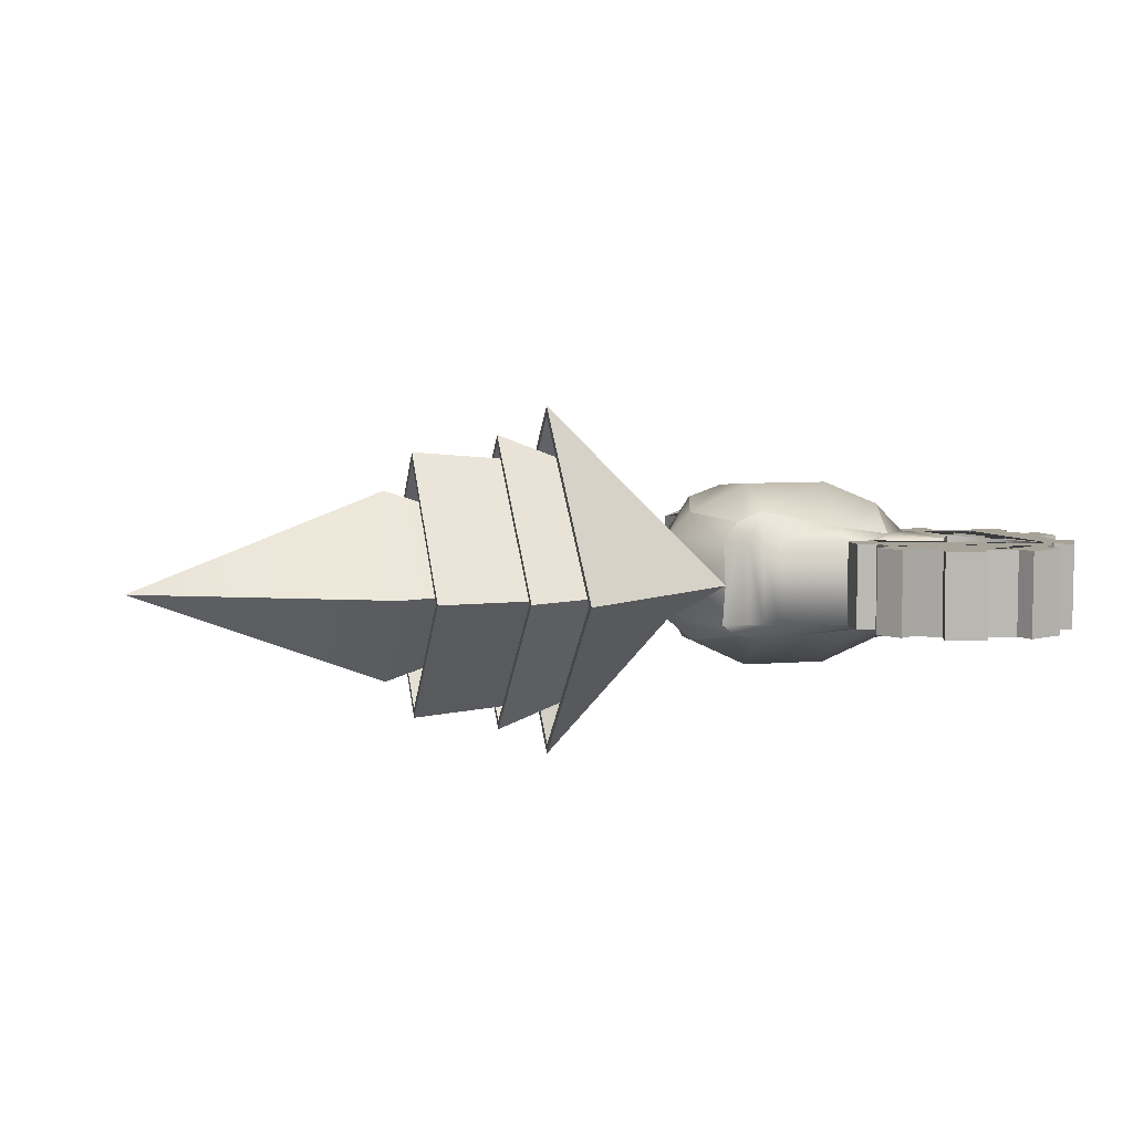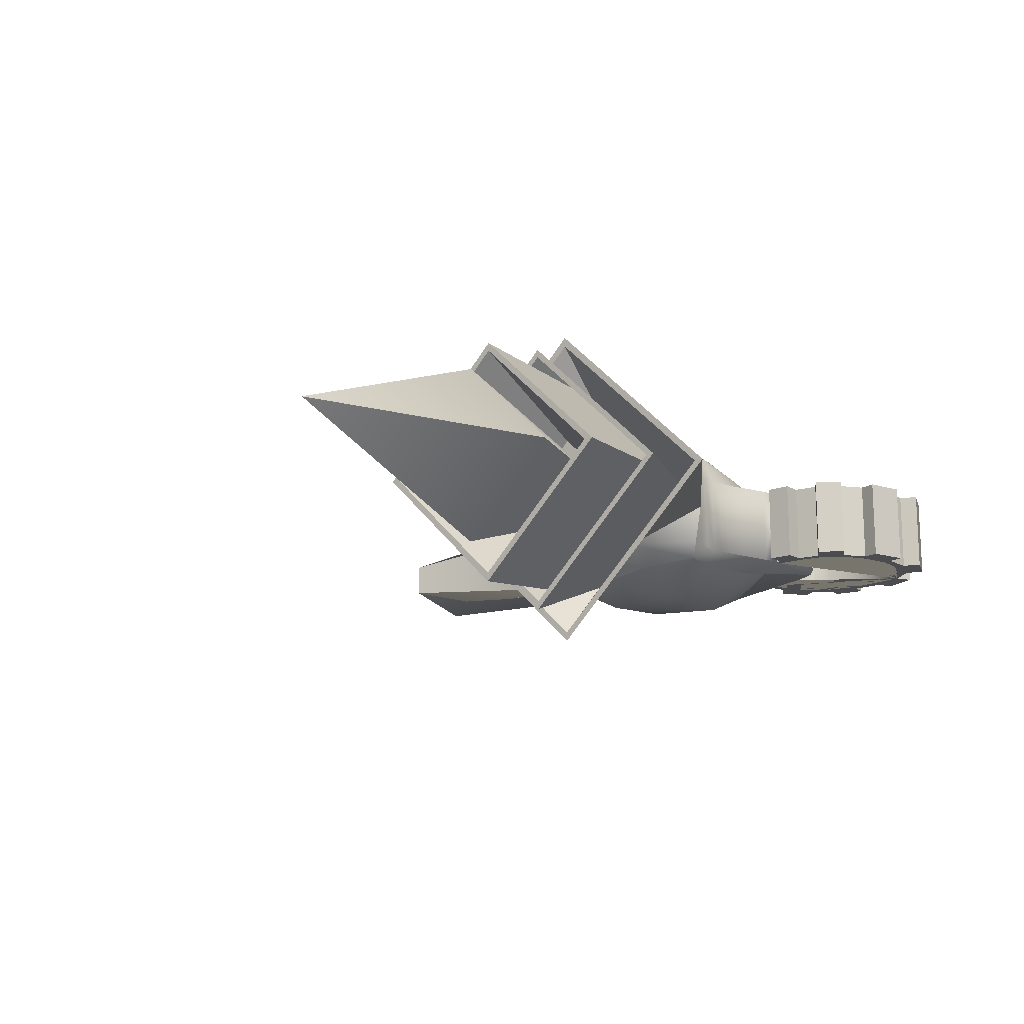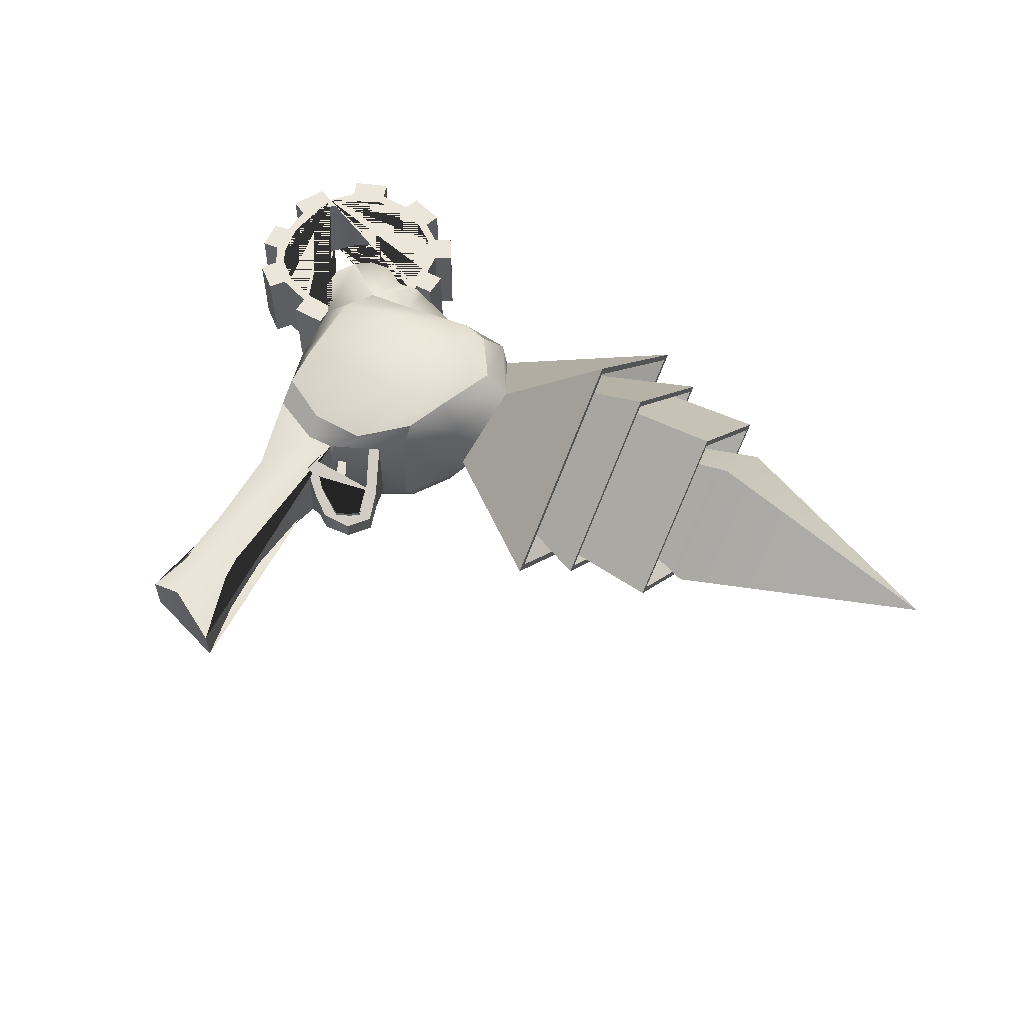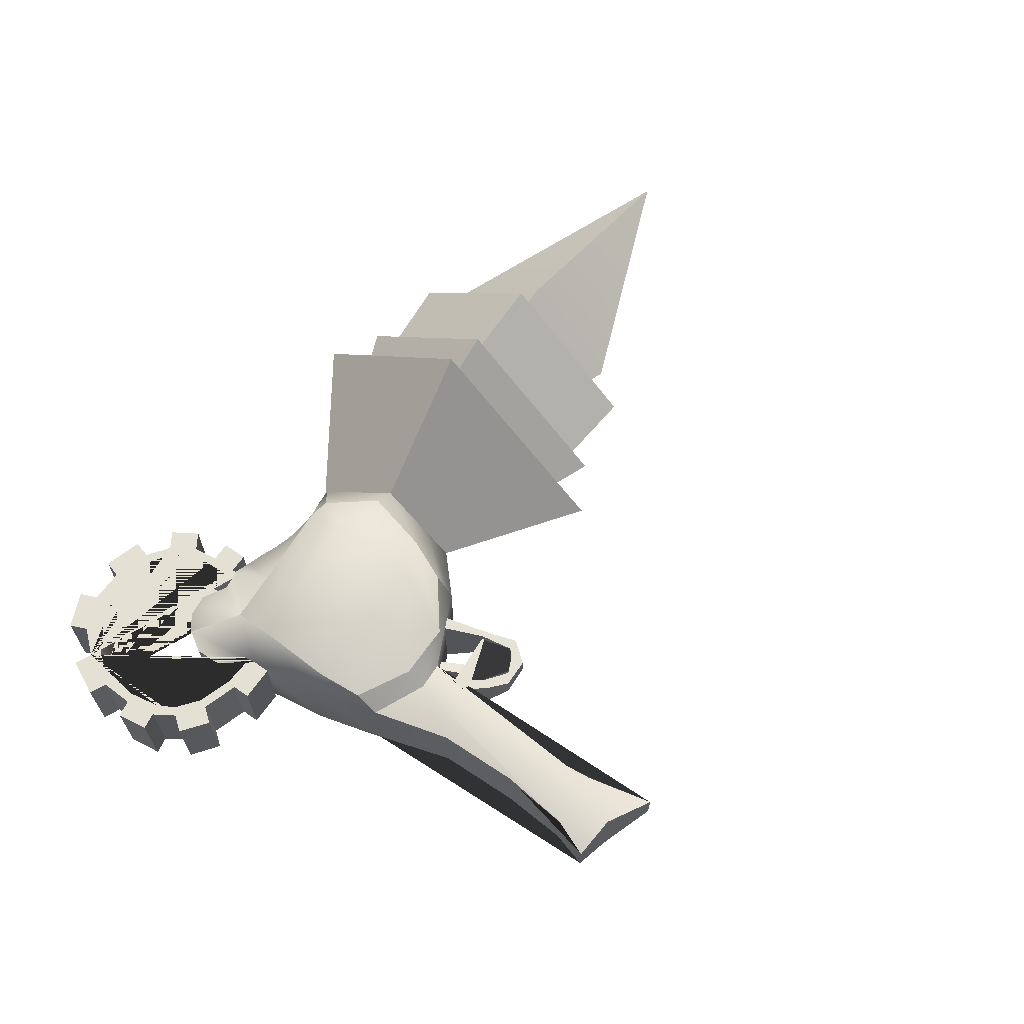
<metadata>
{"format":"obj","ext":"obj","renderer":"f3d","projection":"perspective","resolution":1024,"background":"white","views":[{"elev":6.8,"azim":166.4,"up":"+Z"},{"elev":-14.9,"azim":129.1,"up":"+Z"},{"elev":56.8,"azim":30.3,"up":"+Z"},{"elev":65.6,"azim":-54.8,"up":"+Z"}]}
</metadata>
<code>
g default
v -0.9518 5.16 0.6104
v -0.4167 4.875 0.6104
v 0.1465 4.875 0.6104
v 0.6242 5.246 0.7004
v -0.9923 5.632 0.6277
v -0.4167 5.516 0.8439
v 0.4167 5.516 0.8548
v 0.8062 5.675 0.7508
v -0.9733 6.354 0.7006
v -0.4167 6.354 0.9311
v 0.4167 6.354 0.9311
v 0.9983 6.35 0.655
v -0.9142 6.83 0.4389
v -0.4167 6.83 0.5176
v 0.4167 6.83 0.6917
v 0.6582 6.83 0.5921
v -1.372 7.154 0.4167
v -0.5333 7.196 0.4167
v 0.4167 6.931 0.4167
v 0.8416 6.962 0.4167
v -1.372 7.154 -0.4167
v -0.5333 7.196 -0.4167
v 0.4167 6.931 -0.4167
v 0.8493 6.975 -0.405
v -0.9142 6.829 -0.4078
v -0.4167 6.829 -0.5248
v 0.4167 6.829 -0.581
v 0.6586 6.813 -0.5356
v -0.9733 6.363 -0.6803
v -0.4167 6.363 -0.9048
v 0.4167 6.363 -0.9048
v 0.9695 6.363 -0.6372
v -0.9923 5.645 -0.6237
v -0.4167 5.53 -0.8465
v 0.4167 5.53 -0.9048
v 0.8662 5.653 -0.7025
v -0.9518 5.123 -0.6071
v -0.4167 4.904 -0.6222
v 0.1465 4.904 -0.6222
v 0.5931 5.26 -0.7408
v -0.9518 4.939 -0.4167
v -0.3038 4.74 -0.4167
v -0.1364 4.707 -0.4167
v 0.6242 5.067 -0.4167
v -0.9518 4.939 0.4167
v -0.4167 4.696 0.4167
v -0.1364 4.707 0.4167
v 0.6242 5.067 0.4167
v 1.018 5.639 -0.4167
v 1.018 5.639 0.4167
v 1.233 6.363 -0.4167
v 1.233 6.363 0.4167
v -1.147 5.645 -0.4167
v -1.147 5.645 0.4167
v -1.25 6.363 -0.4167
v -1.25 6.363 0.4167
v -0.8991 2.278 -0.2007
v -0.5097 2.216 -0.4167
v -0.5097 2.216 0.4167
v -0.8999 2.278 0.1815
v -0.009673 1.993 -0.1571
v -0.009673 1.993 0.1878
v -2.215 7.876 0.4167
v -0.7291 7.977 0.4167
v -0.7291 7.977 -0.4167
v -2.215 7.876 -0.4167
v -2.222 6.681 -0.4167
v -2.222 6.681 0.4167
v 0.8468 7.049 -0.004979
v 1.138 5.53 -0.000594
v 2.469 4.567 0.001041
v 2.469 6.363 1.729
v 2.469 6.363 -1.722
v 2.469 8.159 -0.01712
v 2.469 6.363 1.629
v 2.469 8.063 -0.01663
v 2.469 6.363 -1.631
v 2.469 4.673 0.000507
v 1.866 6.364 -1.033
v 1.866 5.295 -0.00075
v 1.866 7.44 -0.01159
v 1.866 6.364 1.029
v 2.963 6.363 -1.455
v 2.963 4.856 0.000136
v 2.963 7.879 -0.01515
v 2.963 6.363 1.452
v 2.963 6.363 1.366
v 2.963 7.792 -0.01471
v 2.963 6.363 -1.371
v 2.963 4.943 -0.000302
v 2.274 7.581 -0.01309
v 2.274 6.364 -1.169
v 2.274 6.364 1.163
v 2.274 5.154 -0.000815
v 3.803 7.72 -0.01415
v 3.803 6.363 -1.302
v 3.803 6.363 1.296
v 3.803 5.016 -0.000478
v 3.803 6.363 1.211
v 3.803 7.628 -0.01369
v 3.803 6.363 -1.212
v 3.803 5.105 -0.00093
v 2.436 6.92 -0.007301
v 2.436 6.365 -0.5335
v 2.436 6.365 0.5304
v 2.436 5.812 -0.001699
v 2.436 6.365 0.392
v 2.436 6.779 -0.006587
v 2.436 6.365 -0.3976
v 2.436 5.952 -0.002408
v 4.085 7.341 -0.01115
v 4.085 6.364 -0.9337
v 4.085 6.364 0.9294
v 4.085 5.391 -0.001285
v 6.548 6.365 -0.003236
v 6.548 6.365 -0.003458
v 6.548 6.365 -0.00301
v 6.548 6.365 -0.003234
v -2.354 6.882 -0.4167
v -2.353 6.889 0.4167
v -2.385 7.521 -0.4167
v -2.384 7.522 0.4167
v -0.9539 8.138 -0.4167
v -0.9476 8.139 0.4167
v -2.015 8.111 -0.4167
v -1.66 8.262 -0.4167
v -2.008 8.112 0.4167
v -1.658 8.262 0.4167
v -1.324 8.255 0.4167
v -1.34 8.252 -0.4167
v -2.397 7.203 -0.4167
v -2.397 7.201 0.4167
v -1.956 6.479 -0.4167
v -1.962 6.479 0.4167
v -1.599 6.363 -0.4167
v -1.601 6.363 0.4167
v -0.5736 7.729 0.4167
v -0.5736 7.729 -0.4167
v -0.5396 7.486 0.4167
v -0.5396 7.489 -0.4167
v -0.2891 3.337 0.3629
v -0.2892 3.338 -0.3734
v -0.7035 3.324 -0.3867
v -0.7033 3.329 0.3564
v -0.727 4.157 -0.376
v -0.7269 4.159 0.3655
v -0.7685 2.654 -0.3077
v -0.7687 2.65 0.2804
v -0.2438 4.014 0.3847
v -0.2438 4.014 -0.3842
v -0.1989 2.669 0.3321
v -0.1988 2.666 -0.3315
v -1.25 6.184 -0.4167
v -1.25 6.184 0.4167
v -1.601 6.184 0.4167
v -1.599 6.184 -0.4167
v -1.956 6.479 -0.4167
v -1.962 6.479 0.4167
v -2.222 6.681 0.4167
v -2.222 6.681 -0.4167
v -2.069 6.331 -0.4171
v -2.075 6.331 0.4162
v -2.335 6.533 0.4162
v -2.335 6.533 -0.4171
v -2.522 6.856 -0.4165
v -2.521 6.863 0.4168
v -2.565 7.174 0.4168
v -2.565 7.177 -0.4165
v -2.552 7.602 -0.4167
v -2.552 7.603 0.4166
v -2.382 7.956 0.4166
v -2.382 7.956 -0.4167
v -2.081 8.282 0.4169
v -2.088 8.281 -0.4164
v -1.73 8.432 0.4169
v -1.733 8.432 -0.4164
v -1.274 8.421 0.4156
v -1.29 8.418 -0.4178
v -0.8976 8.305 0.4156
v -0.9039 8.303 -0.4178
v -0.411 7.831 0.4167
v -0.411 7.832 -0.4166
v -0.5665 8.079 -0.4166
v -0.5665 8.079 0.4167
v -0.5396 7.237 0.4167
v -0.5396 7.237 -0.4167
v -0.3429 7.237 0.4167
v -0.3429 7.237 -0.4167
v -0.3429 7.489 -0.4167
v -0.3429 7.486 0.4167
v -0.6182 7.182 -0.4167
v -2.166 7.767 -0.4167
v -1.229 6.434 -0.4167
v -0.6246 7.495 -0.4167
v -0.6601 7.712 -0.4167
v -0.7984 7.928 -0.4167
v -1.022 8.075 -0.4167
v -1.354 8.166 -0.4167
v -1.646 8.154 -0.4167
v -1.954 8.011 -0.4167
v -2.275 7.51 -0.4167
v -2.304 7.224 -0.4167
v -2.241 6.927 -0.4167
v -2.153 6.748 -0.4167
v -1.926 6.574 -0.4167
v -1.593 6.456 -0.4167
v -1.23 6.43 0.4167
v -2.165 7.766 0.4167
v -0.6198 7.176 0.4167
v -1.587 6.452 0.4167
v -1.927 6.566 0.4167
v -2.157 6.748 0.4167
v -2.249 6.929 0.4167
v -2.303 7.226 0.4167
v -2.272 7.506 0.4167
v -1.955 8.004 0.4167
v -1.653 8.153 0.4167
v -1.356 8.159 0.4167
v -1.024 8.078 0.4167
v -0.7983 7.925 0.4167
v -0.6633 7.711 0.4167
v -0.6261 7.503 0.4167
v -0.6195 7.177 0.2778
v -1.372 7.154 0.2778
v -0.6193 7.178 0.1389
v -1.372 7.154 0.1389
v -0.619 7.179 -1e-06
v -1.372 7.154 -0
v -0.6187 7.18 -0.1389
v -1.372 7.154 -0.1389
v -0.6185 7.181 -0.2778
v -1.372 7.154 -0.2778
v -1.23 6.433 -0.2778
v -1.372 7.154 -0.2778
v -1.23 6.433 -0.1389
v -1.372 7.154 -0.1389
v -1.23 6.432 -1e-06
v -1.372 7.154 -0
v -1.23 6.432 0.1389
v -1.372 7.154 0.1389
v -1.23 6.431 0.2778
v -1.372 7.154 0.2778
v -0.6185 7.181 -0.2778
v -0.6248 7.496 -0.2778
v -0.6606 7.712 -0.2778
v -0.7984 7.928 -0.2778
v -1.022 8.075 -0.2778
v -1.354 8.165 -0.2778
v -1.647 8.154 -0.2778
v -1.954 8.01 -0.2778
v -2.166 7.767 -0.2778
v -2.275 7.509 -0.2778
v -2.304 7.225 -0.2778
v -2.242 6.927 -0.2778
v -2.154 6.748 -0.2778
v -1.926 6.572 -0.2778
v -1.592 6.455 -0.2778
v -1.23 6.433 -0.2778
v -0.6187 7.18 -0.1389
v -0.6251 7.498 -0.1389
v -0.6611 7.712 -0.1389
v -0.7984 7.927 -0.1389
v -1.022 8.076 -0.1389
v -1.354 8.164 -0.1389
v -1.648 8.154 -0.1389
v -1.954 8.009 -0.1389
v -2.166 7.767 -0.1389
v -2.274 7.509 -0.1389
v -2.304 7.225 -0.1389
v -2.244 6.928 -0.1389
v -2.155 6.748 -0.1389
v -1.926 6.571 -0.1389
v -1.591 6.455 -0.1389
v -1.23 6.433 -0.1389
v -0.619 7.179 -1e-06
v -0.6253 7.499 -1e-06
v -0.6617 7.712 -1e-06
v -0.7983 7.927 -1e-06
v -1.023 8.077 -1e-06
v -1.355 8.162 -1e-06
v -1.649 8.153 -1e-06
v -1.955 8.008 -1e-06
v -2.165 7.766 -1e-06
v -2.273 7.508 -1e-06
v -2.303 7.225 -1e-06
v -2.245 6.928 -1e-06
v -2.155 6.748 -1e-06
v -1.927 6.57 -1e-06
v -1.59 6.454 -1e-06
v -1.23 6.432 -1e-06
v -0.6193 7.178 0.1389
v -0.6256 7.501 0.1389
v -0.6622 7.711 0.1389
v -0.7983 7.926 0.1389
v -1.023 8.077 0.1389
v -1.355 8.161 0.1389
v -1.651 8.153 0.1389
v -1.955 8.007 0.1389
v -2.165 7.766 0.1389
v -2.273 7.507 0.1389
v -2.303 7.226 0.1389
v -2.246 6.928 0.1389
v -2.156 6.748 0.1389
v -1.927 6.569 0.1389
v -1.589 6.453 0.1389
v -1.23 6.432 0.1389
v -0.6195 7.177 0.2778
v -0.6258 7.502 0.2778
v -0.6628 7.711 0.2778
v -0.7983 7.926 0.2778
v -1.023 8.078 0.2778
v -1.355 8.16 0.2778
v -1.652 8.153 0.2778
v -1.955 8.005 0.2778
v -2.165 7.766 0.2778
v -2.272 7.507 0.2778
v -2.303 7.226 0.2778
v -2.247 6.929 0.2778
v -2.156 6.748 0.2778
v -1.927 6.567 0.2778
v -1.588 6.453 0.2778
v -1.23 6.431 0.2778
v -0.9825 7.305 -0.4167
v -0.9816 7.302 0.4167
v -1.372 6.521 -0.4167
v -1.373 6.515 0.4167
v -1.492 6.692 0.4167
v -1.491 6.695 -0.4167
v -1.501 6.943 0.4167
v -1.5 6.945 -0.4167
v -1.212 7.275 0.4167
v -1.213 7.276 -0.4167
v -0.7386 7.168 -0.4167
v -0.7379 7.163 0.4167
v -0.1908 4.313 0.4167
v -0.191 4.311 -0.4167
v -0.175 4.458 0.4167
v -0.175 4.458 -0.4167
v 0.268 4.897 0.4167
v 0.2692 4.898 -0.4167
v 0.3744 4.954 0.4167
v 0.3755 4.954 -0.4167
v -0.175 4.458 0.4167
v -0.175 4.458 -0.4167
v -0.1908 4.313 0.4167
v -0.191 4.311 -0.4167
v 0.268 4.897 0.4167
v 0.2692 4.898 -0.4167
v 0.3755 4.954 -0.4167
v 0.3744 4.954 0.4167
v 0.4635 4.53 0.3039
v 0.4689 4.581 -0.2747
v 0.5512 4.553 -0.1259
v 0.5667 4.552 0.1755
v 0.6824 4.24 0.1366
v 0.6823 4.24 -0.04532
v 0.5161 4.024 0.1349
v 0.5158 4.023 -0.04379
v 0.4541 4.145 0.1888
v 0.4716 4.146 -0.1127
v 0.01998 4.135 0.2789
v 0.02143 4.166 -0.2001
v 0.2212 4.015 0.1515
v 0.2219 4.013 -0.0837
v 0.05333 4.228 0.3164
v 0.05676 4.232 -0.2747
v 0.3306 4.086 0.1888
v 0.3167 4.095 -0.1127
v 0.5547 4.221 0.1888
v 0.5683 4.221 -0.1127
v -0.07567 4.736 0.4167
v -0.07463 4.736 -0.4167
v 0.008931 4.775 0.4167
v 0.00998 4.776 -0.4167
v 0.009457 4.776 -0.001486
v -0.07515 4.736 -0.00248
v 0.009304 4.776 0.1206
v -0.0753 4.736 0.1216
v -0.07499 4.736 -0.1286
v 0.009615 4.776 -0.1266
v 0.1375 4.319 0.06425
v 0.1377 4.319 -0.06182
v 0.2514 4.359 -0.05982
v 0.2512 4.359 -0.001471
v 0.251 4.359 0.0635
v 0.1374 4.319 0.06449
v 0.05545 4.573 -0.04025
v 0.05533 4.572 0.06699
v 0.1084 6.971 -0.4167
v 0.1088 6.971 0.4167
v -0.2125 7.085 -0.4167
v -0.2111 7.085 0.4167
v -0.05066 7.022 -0.4167
v -0.05051 7.022 0.4167
v 0.2633 6.945 0.4167
v 0.2613 6.945 -0.4167
v -0.3713 7.139 0.4167
v -0.3714 7.139 -0.4167
v 0.01684 4.657 0.09364
v 0.01732 4.657 -0.08282
v 0.1375 4.407 0.06525
v 0.1378 4.407 -0.05007
v 0.5604 6.934 0.4167
v 0.5642 6.94 -0.4108
v 0.6879 6.955 0.4167
v 0.6937 6.964 -0.4079
g pCube1
f 1 2 6 5
f 2 3 7 6
f 3 4 8 7
f 5 6 10 9
f 6 7 11 10
f 7 8 12 11
f 9 10 14 13
f 10 11 15 14
f 11 12 16 15
f 13 14 18 209 334 324 331 17
f 14 15 19 395 390 394 392 397 18
f 15 16 20 405 403 19
f 123 124 64 65
f 389 390 395 396
f 21 332 323 333 191 22 26 25
f 22 398 391 393 389 396 23 27 26
f 23 404 406 24 28 27
f 25 26 30 29
f 26 27 31 30
f 27 28 32 31
f 29 30 34 33
f 30 31 35 34
f 31 32 36 35
f 33 34 38 37
f 34 35 39 38
f 35 36 40 39
f 37 38 42 41
f 38 39 43 42
f 39 40 44 342 340 374 372 43
f 57 58 59 60
f 58 61 62 59
f 341 342 44 48
f 45 46 2 1
f 46 47 3 2
f 47 371 373 339 341 48 4 3
f 44 40 36 49
f 48 44 49 70 50
f 4 48 50 8
f 49 36 32 51
f 51 70 49
f 8 50 52 12
f 51 32 28 24
f 69 51 24
f 12 52 20 16
f 37 41 53 33
f 41 45 54 53
f 45 1 5 54
f 33 53 55 29
f 53 54 56 55
f 54 5 9 56
f 29 55 193 325 328 330 21 25
f 169 170 171 172
f 56 9 13 17 329 327 326 207
f 41 42 58 57 147 143 145
f 46 45 146 144 148 60 59
f 45 41 145 146
f 42 43 338 336 150 142 152 61 58
f 43 47 337 338
f 47 46 59 62 151 141 149 335 337
f 181 182 183 184
f 66 125 126 130 123 65 138 140 186 22 191 194 195 196 197 198 199 200 192 201 202 203 204 205 206 193 55 135 133 67 119 131 121
f 161 162 163 164
f 63 122 132 120 68 134 136 56 207 210 211 212 213 214 215 208 216 217 218 219 220 221 222 209 18 185 139 137 64 124 129 128 127
f 52 69 20
f 50 70 52
f 74 76 77 73
f 52 70 71 72
f 70 51 73 71
f 51 69 74 73
f 69 52 72 74
f 77 78 71 73
f 72 75 76 74
f 72 71 78 75
f 85 88 89 83
f 78 77 79 80
f 77 76 81 79
f 76 75 82 81
f 75 78 80 82
f 80 79 83 84
f 79 81 85 83
f 81 82 86 85
f 82 80 84 86
f 84 83 89 90
f 86 87 88 85
f 84 90 87 86
f 96 95 100 101
f 89 88 91 92
f 88 87 93 91
f 87 90 94 93
f 90 89 92 94
f 92 91 95 96
f 91 93 97 95
f 93 94 98 97
f 94 92 96 98
f 96 101 102 98
f 99 100 95 97
f 98 102 99 97
f 104 103 108 109
f 101 100 103 104
f 100 99 105 103
f 99 102 106 105
f 102 101 104 106
f 105 107 108 103
f 106 110 107 105
f 104 109 110 106
f 116 115 117 118
f 109 108 111 112
f 108 107 113 111
f 107 110 114 113
f 110 109 112 114
f 112 111 115 116
f 111 113 117 115
f 113 114 118 117
f 114 112 116 118
f 67 68 120 119
f 131 132 122 121
f 126 128 129 130
f 63 127 125 66
f 174 173 175 176
f 178 177 179 180
f 165 166 167 168
f 135 136 134 133
f 153 154 155 156
f 139 140 138 137
f 187 188 189 190
f 142 141 151 152
f 144 143 147 148
f 146 145 143 144
f 148 147 57 60
f 150 149 141 142
f 152 151 62 61
f 55 56 154 153
f 56 136 155 154
f 136 135 156 155
f 135 55 153 156
f 133 134 158 157
f 134 68 159 158
f 68 67 160 159
f 67 133 157 160
f 157 158 162 161
f 158 159 163 162
f 159 160 164 163
f 160 157 161 164
f 119 120 166 165
f 120 132 167 166
f 132 131 168 167
f 131 119 165 168
f 121 122 170 169
f 122 63 171 170
f 63 66 172 171
f 66 121 169 172
f 125 127 173 174
f 127 128 175 173
f 128 126 176 175
f 126 125 174 176
f 130 129 177 178
f 129 124 179 177
f 124 123 180 179
f 123 130 178 180
f 137 138 182 181
f 138 65 183 182
f 65 64 184 183
f 64 137 181 184
f 18 22 186 185
f 185 186 188 187
f 186 140 189 188
f 140 139 190 189
f 139 185 187 190
f 333 334 209 223 225 227 229 231 191
f 326 327 328 325 193 233 235 237 239 241 207
f 322 306 290 274 258 193 206 257 273 289 305 321 210 207
f 321 305 289 273 257 206 205 256 272 288 304 320 211 210
f 320 304 288 272 256 205 204 255 271 287 303 319 212 211
f 319 303 287 271 255 204 203 254 270 286 302 318 213 212
f 318 302 286 270 254 203 202 253 269 285 301 317 214 213
f 317 301 285 269 253 202 201 252 268 284 300 316 215 214
f 316 300 284 268 252 201 192 251 267 283 299 315 208 215
f 315 299 283 267 251 192 200 250 266 282 298 314 216 208
f 314 298 282 266 250 200 199 249 265 281 297 313 217 216
f 313 297 281 265 249 199 198 248 264 280 296 312 218 217
f 312 296 280 264 248 198 197 247 263 279 295 311 219 218
f 311 295 279 263 247 197 196 246 262 278 294 310 220 219
f 310 294 278 262 246 196 195 245 261 277 293 309 221 220
f 309 293 277 261 245 195 194 244 260 276 292 308 222 221
f 308 292 276 260 244 194 191 243 259 275 291 307 209 222
f 232 230 228 226 224 17 331 332 21
f 328 327 329 330
f 330 329 17 242 240 238 236 234 21
f 332 331 324 323
f 323 324 334 333
f 336 335 149 150
f 373 377 375 380 374 340 339
f 338 337 343 344
f 337 335 345 343
f 335 336 346 345
f 336 338 344 346
f 339 340 348 347
f 340 342 349 348
f 342 341 350 349
f 341 339 347 350
f 347 348 352 351
f 349 350 354 353
f 354 350 347 351 369 359 367 365 343 345 361 363 357 355
f 344 343 365 366
f 363 364 358 357
f 353 356 358 364 362 346 344 366 368 360 370 352 348 349
f 356 353 354 355 357 358
f 369 370 360 359
f 345 346 362 361
f 361 362 364 363
f 366 365 367 368
f 368 367 359 360
f 352 370 369 351
f 43 372 379 376 378 371 47
f 381 382 383 384 385 386
f 371 378 377 373
f 380 379 372 374
f 376 379 382 381
f 379 380 400 387 402 383 382
f 401 402 387 388
f 377 378 386 385 401 388 399
f 378 376 381 386
f 399 400 380 375 377
f 393 394 390 389
f 18 397 398 22
f 391 392 394 393
f 396 395 19 23
f 398 397 392 391
f 387 400 399 388
f 384 383 402 401 385
f 403 404 23 19
f 405 20 69 24 406
f 405 406 404 403

</code>
